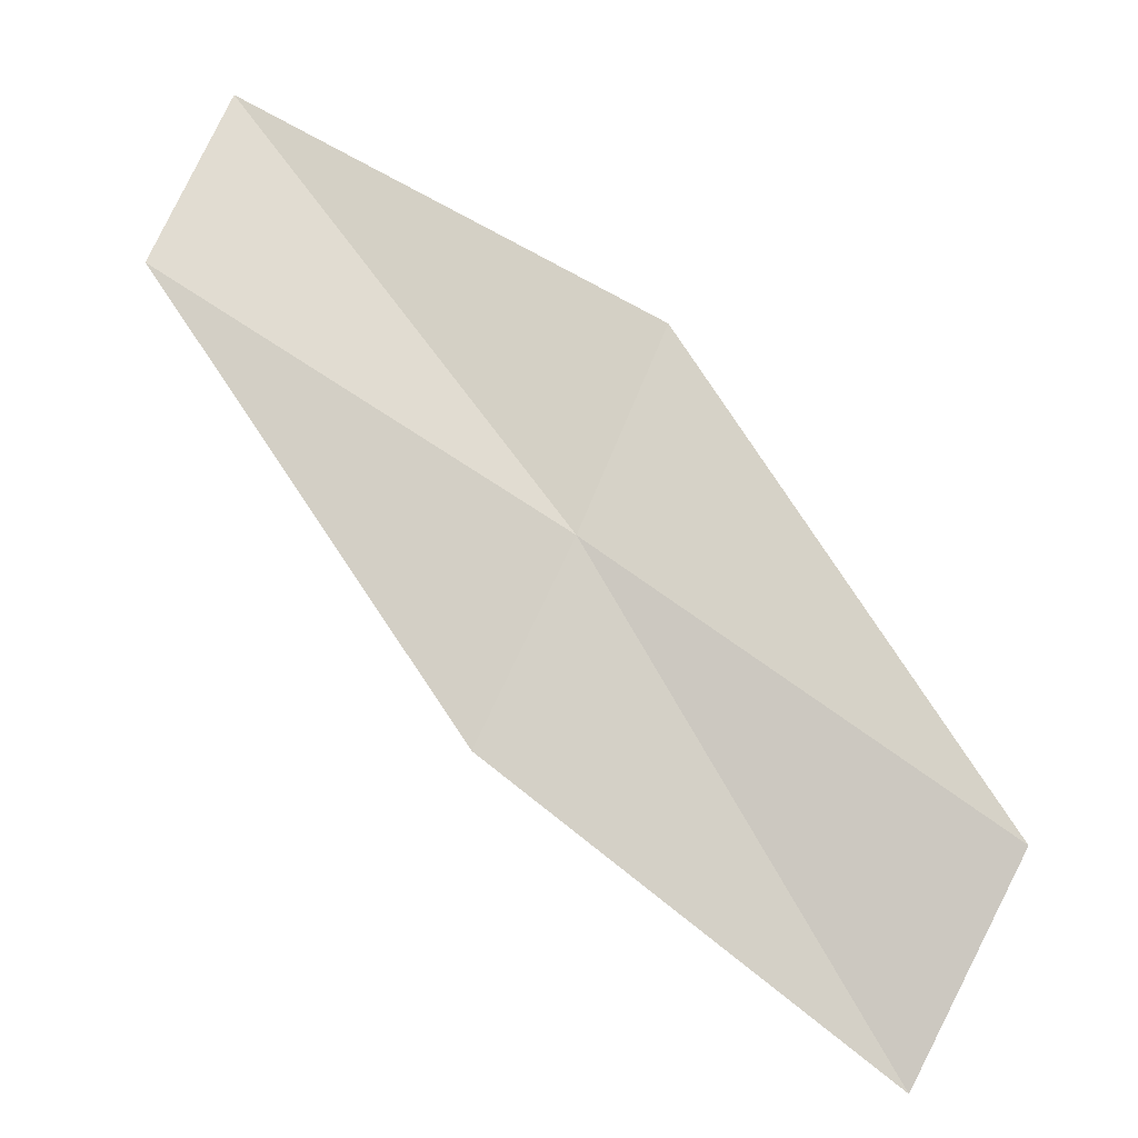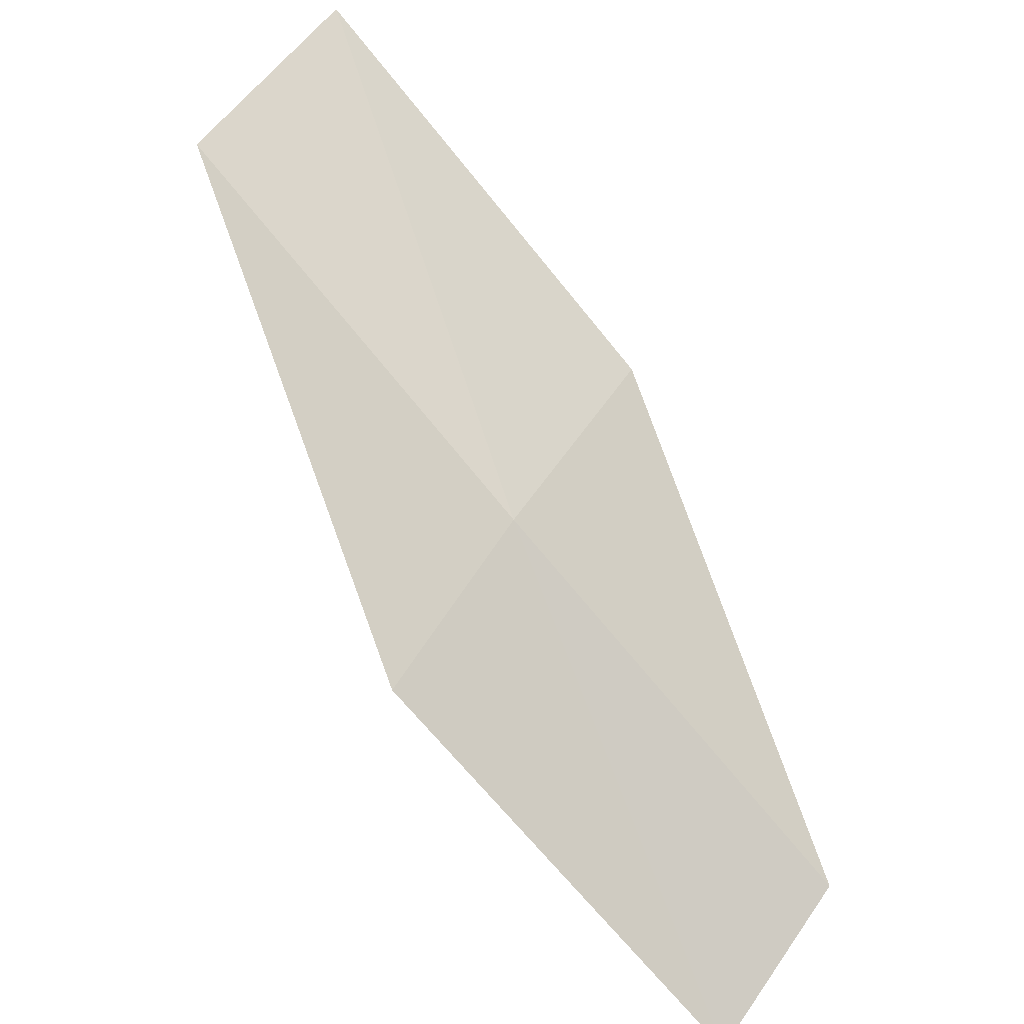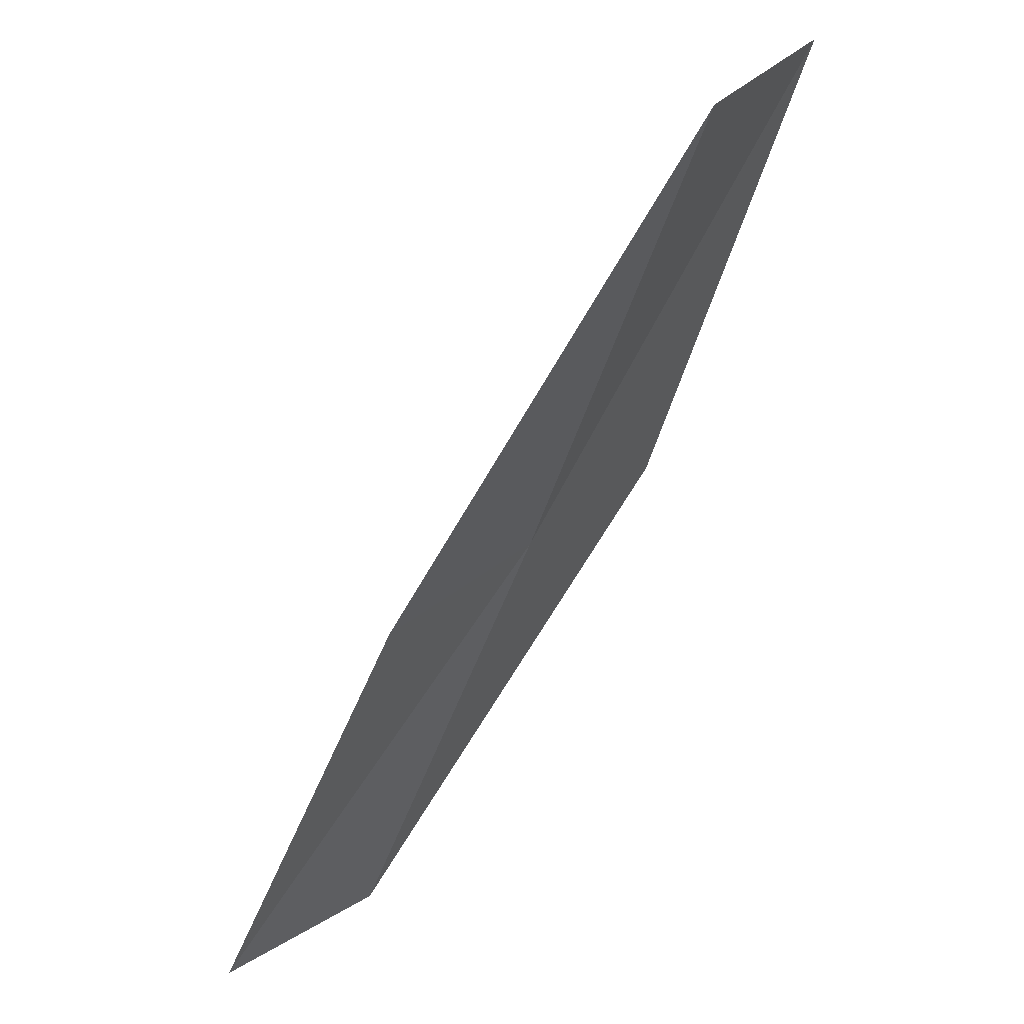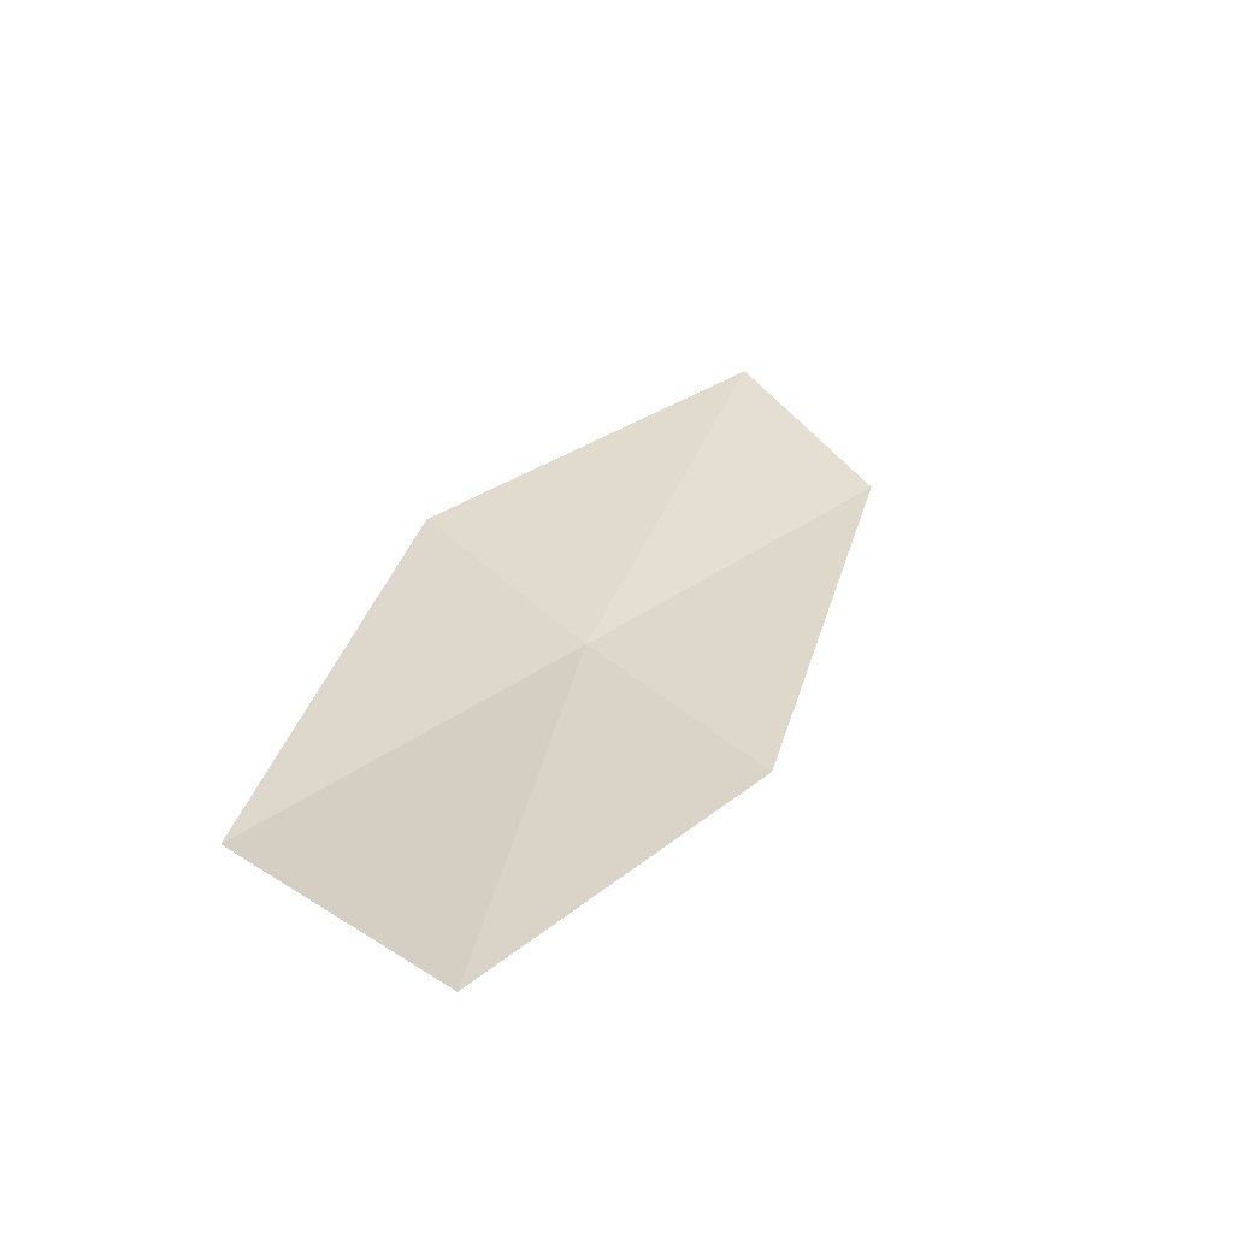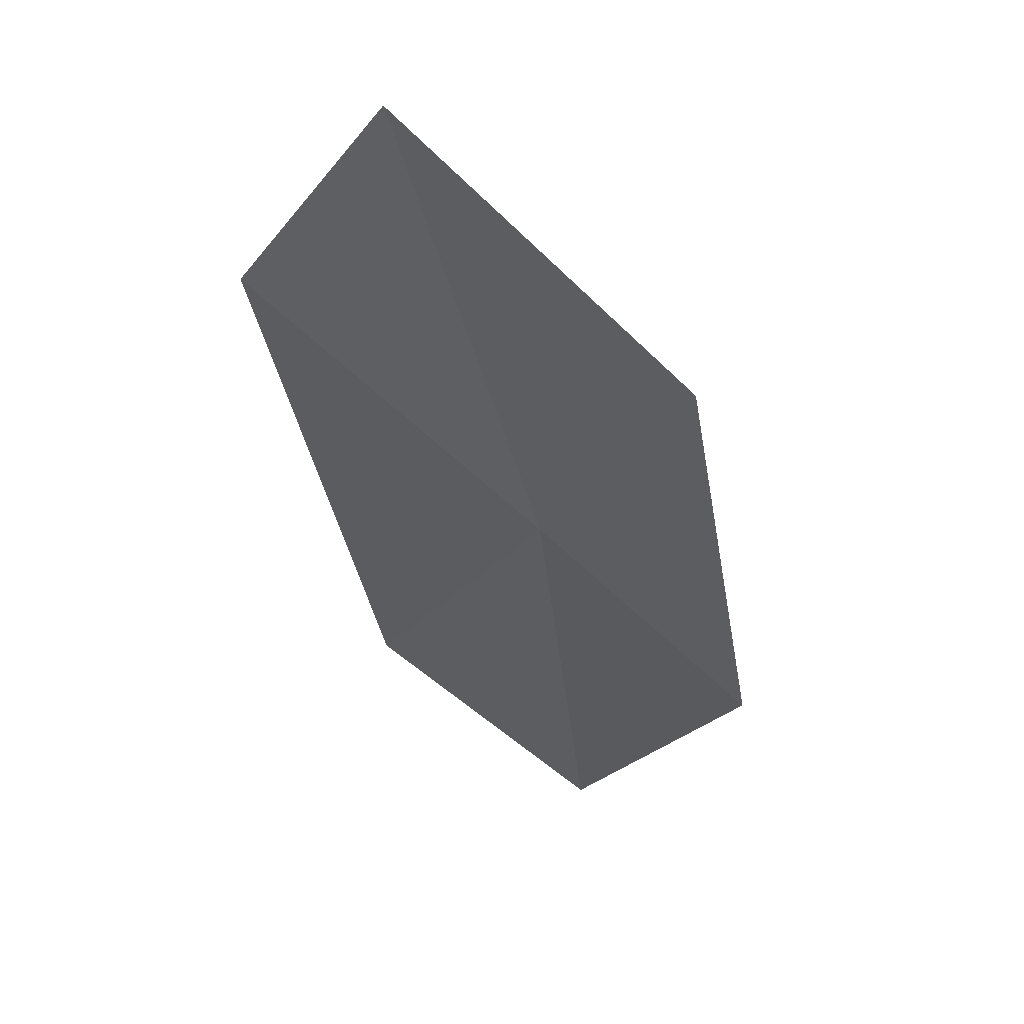
<metadata>
{"format":"obj","ext":"obj","renderer":"f3d","projection":"perspective","resolution":1024,"background":"white","views":[{"elev":-62.2,"azim":-2.3,"up":"+Z"},{"elev":-57.6,"azim":160.4,"up":"+Y"},{"elev":-37.4,"azim":94.3,"up":"+Y"},{"elev":-8.6,"azim":150.8,"up":"+Z"},{"elev":-1.6,"azim":-32.3,"up":"+Z"}]}
</metadata>
<code>
v 47.55 46.2 6.564
v 44.79 45.08 7.944
v 45.26 44.26 8.851
v 46.96 47.26 5.768
v 48.07 45.15 7.417
v 50.24 47.45 5.249
v 49.58 48.73 4.527
f 1 2 3
f 1 4 2
f 1 3 5
f 1 5 6
f 1 6 7
f 1 7 4

</code>
